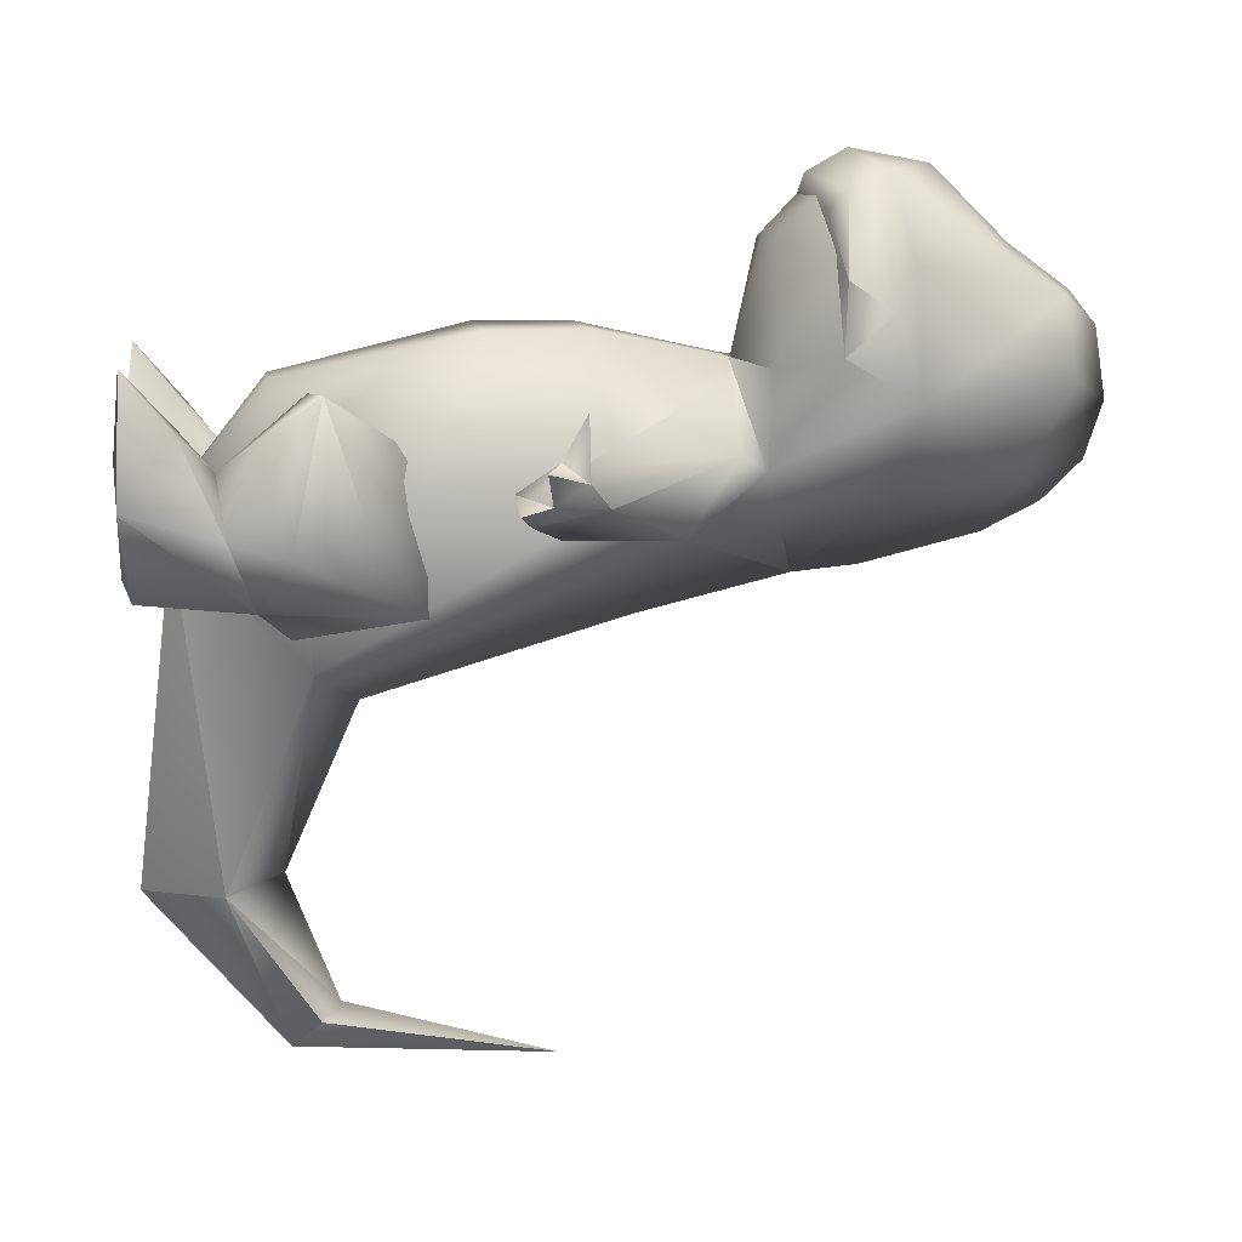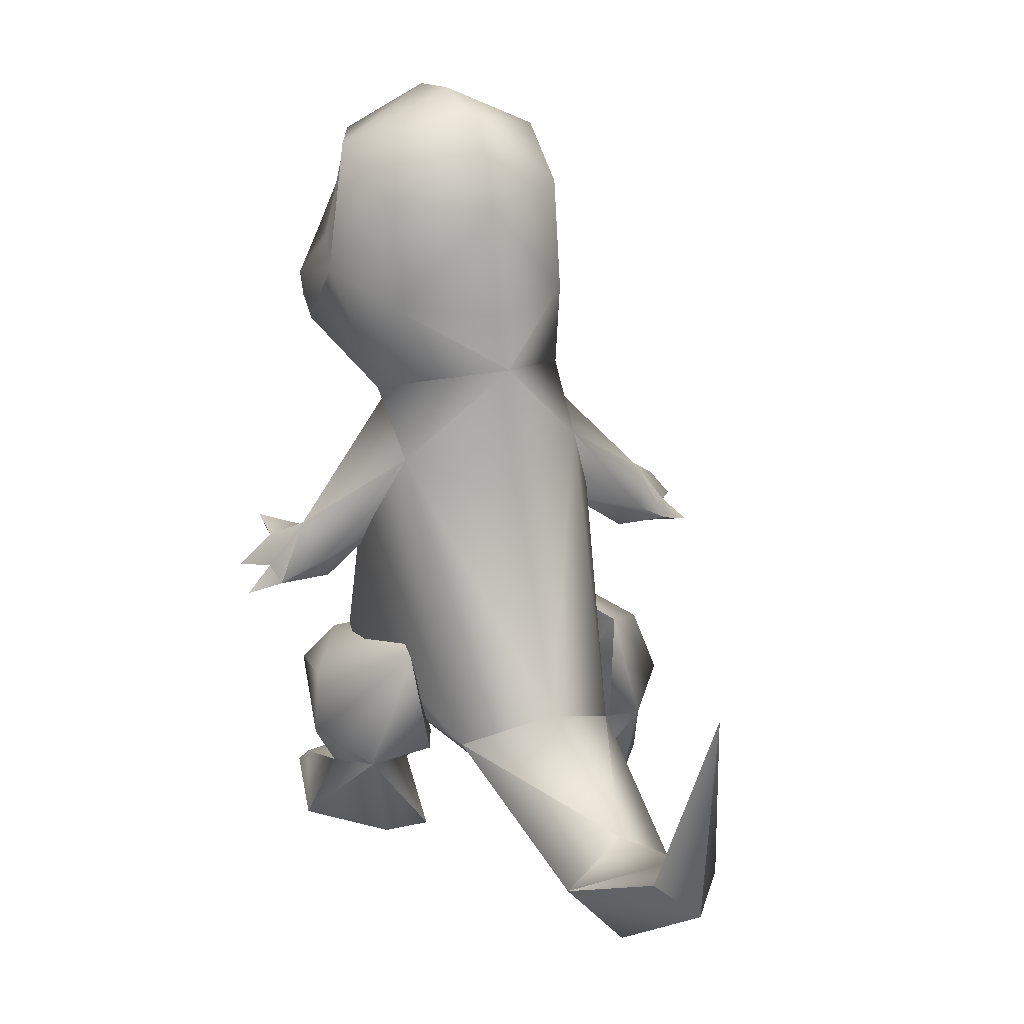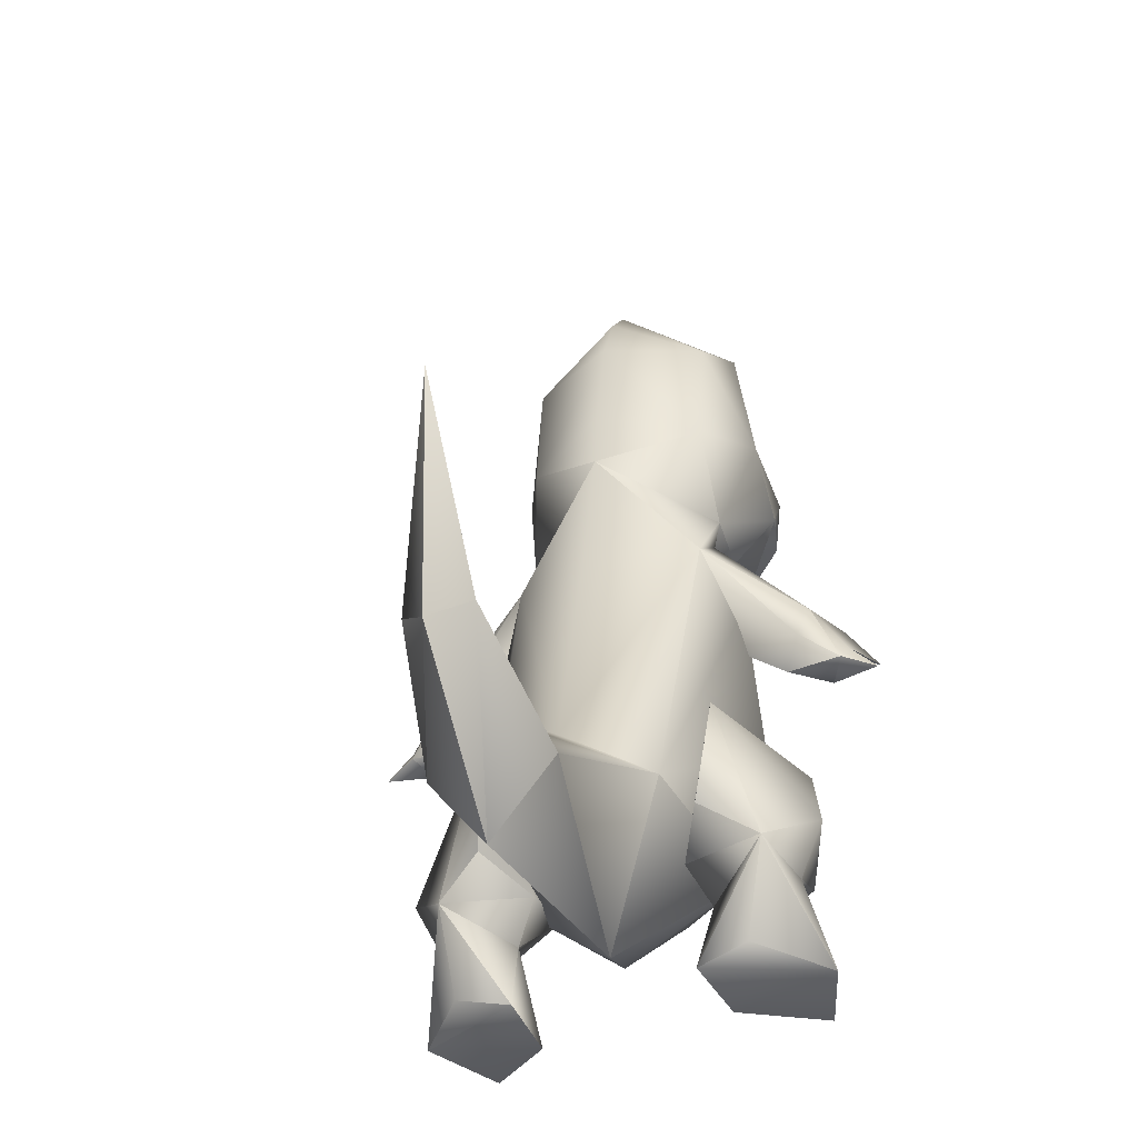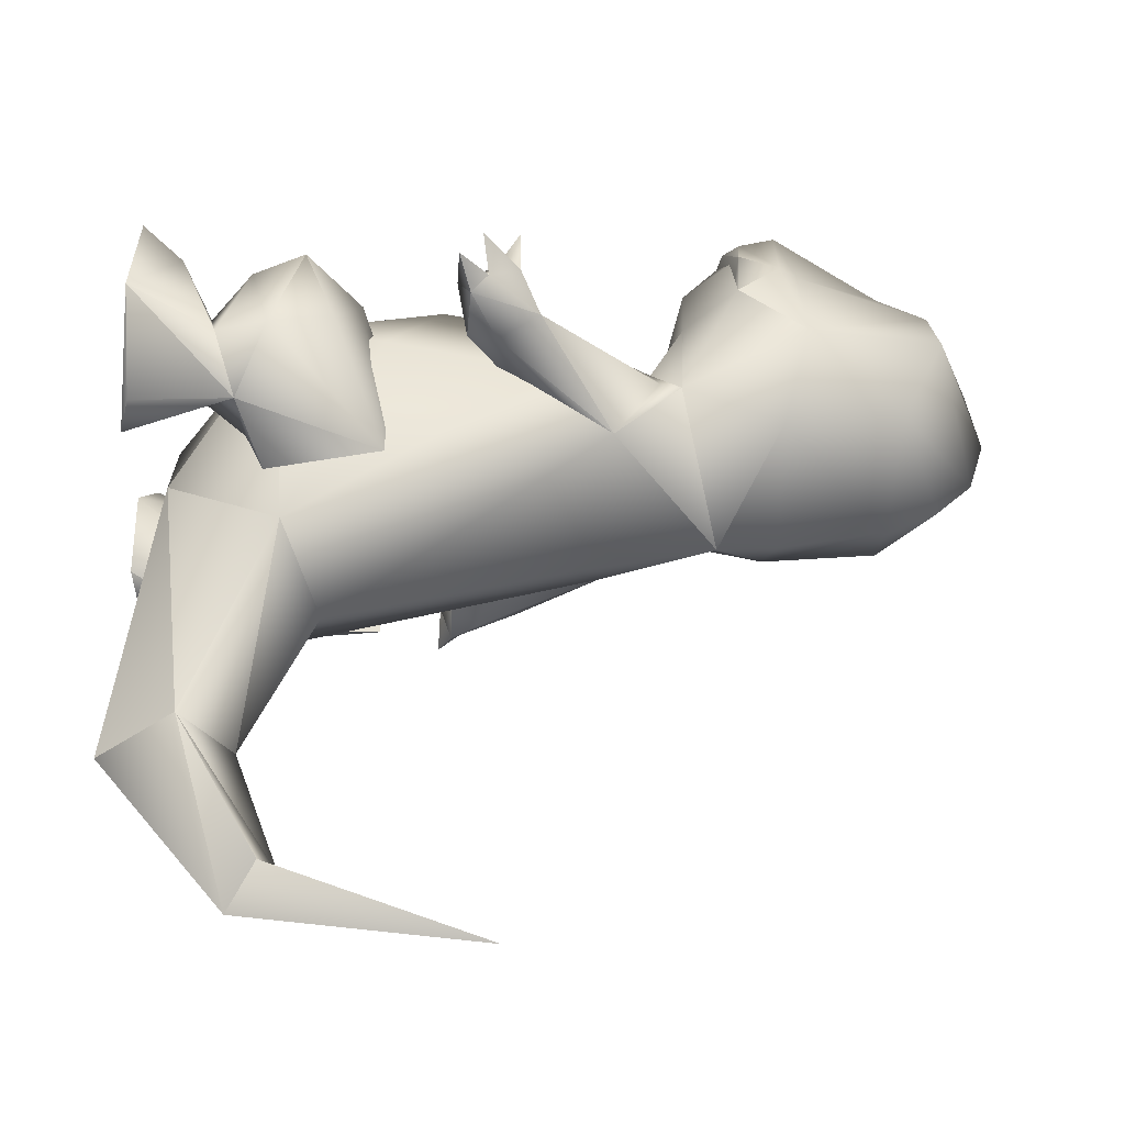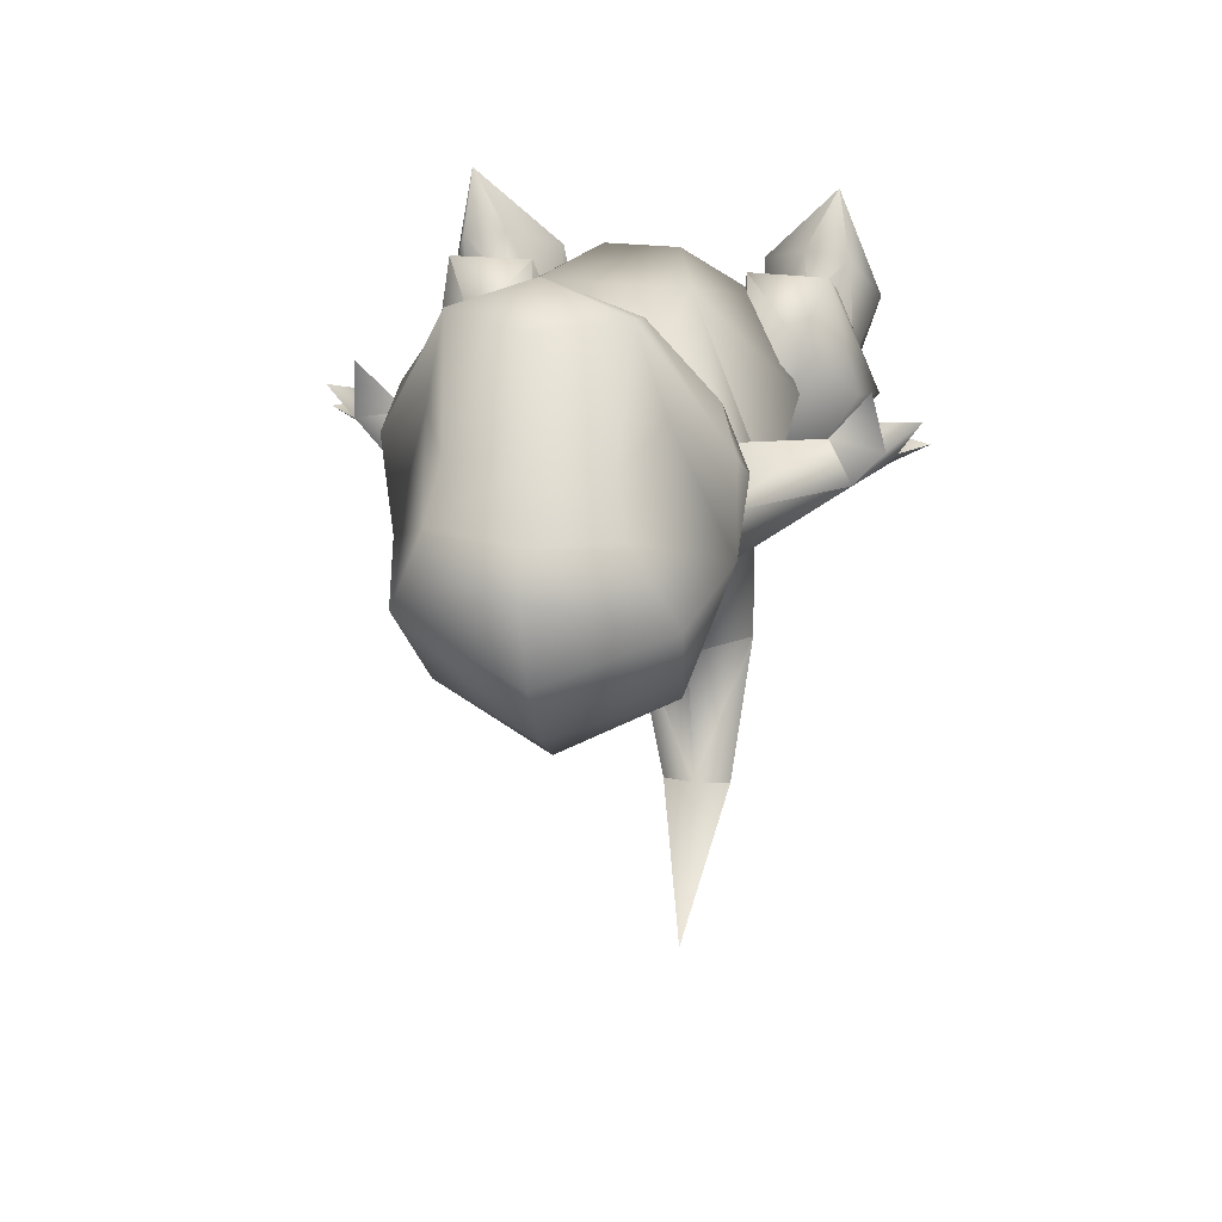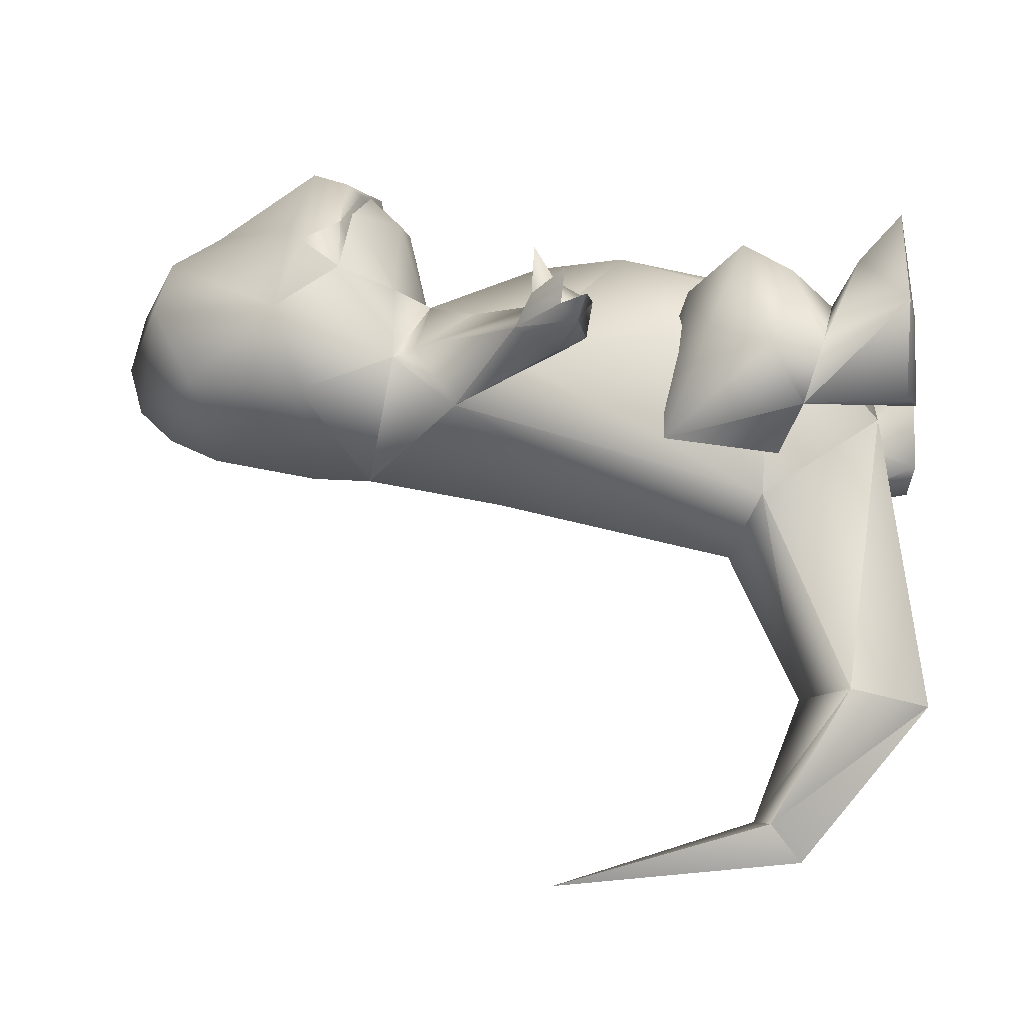
<metadata>
{"format":"obj","ext":"obj","renderer":"f3d","projection":"perspective","resolution":1024,"background":"white","views":[{"elev":9.5,"azim":82.3,"up":"+Z"},{"elev":26.4,"azim":159.2,"up":"+Y"},{"elev":-33.0,"azim":-154.3,"up":"+Y"},{"elev":-44.3,"azim":86.0,"up":"+Z"},{"elev":31.3,"azim":-172.4,"up":"+Z"},{"elev":-18.6,"azim":-81.3,"up":"+Z"}]}
</metadata>
<code>
o DrawCall_13
v 4.611 11.24 -11.48
v 7.794 10.13 3.314
v -0.6766 2.952 -3.857
v 10.23 17.47 0.03523
v -0.3397 3.504 -0.8263
v 2.921 8.901 5.892
v -7.616 10.16 3.255
v -7.758 11.26 -11.53
v -2.149 8.91 5.872
v 5.511 21.31 8.74
v -4.222 21.33 8.703
v 9.062 29.1 -0.8406
v -10.86 17.51 -0.04563
v 4.668 27.66 8.726
v 7.133 31.91 3.779
v -9.999 29.13 -0.9137
v 2.391 36.22 6.865
v -3.443 27.68 8.695
v -7.061 31.94 3.725
v 6.538 36.38 1.37
v 7.136 37.8 0.4408
v -1.664 36.23 6.849
v -7.048 36.41 1.317
v -7.869 37.83 0.3833
v -1.896 14.15 -14.26
v 6.296 33.14 -3.638
v -1.411 31.03 -9.202
v -7.898 33.17 -3.692
v -1.185 40.82 -6.768
v -3.158 0.5585 -26.15
v 1.226 5.773 -25.69
v -7.494 5.789 -25.72
v -3.108 9.44 -25.32
v -4.416 9.686 -36.98
v -1.733 11.54 -34.67
v -6.6 11.55 -34.68
v -4.63 26.71 -38.15
v -4.1 12.82 -34.02
v -9.999 29.13 -0.9137
v -8.822 26.11 -0.7918
v -7.898 33.17 -3.692
v -7.048 36.41 1.317
v -14.87 27.74 -0.8664
v -14.44 24.9 -2.624
v -7.061 31.94 3.725
v -13.23 26.14 1.434
v -13.11 22.94 -1.23
v -17.11 23.01 -1.551
v -16.75 26.28 0.8069
v -17.45 24.14 -0.3718
v -15.88 22.13 0.2468
v -15.71 26.22 4.805
v -15.82 24.7 1.993
v -19.41 22.12 -0.6443
v -18.84 23.65 1.662
v 9.062 29.1 -0.8406
v 7.957 26.09 -0.7489
v 7.133 31.91 3.779
v 6.296 33.14 -3.638
v 12.87 26.1 1.523
v 6.538 36.38 1.37
v 13.19 24.88 -2.533
v 12.19 22.91 -1.158
v 13.98 27.72 -0.7577
v 16.13 23 -1.437
v 15.32 22.11 0.3491
v 15.6 24.67 2.102
v 16.24 26.26 0.9269
v 16.71 24.13 -0.2513
v 18.65 22.11 -0.5105
v 16.09 26.19 4.919
v 18.56 23.63 1.796
v -7.869 37.83 0.3833
v -7.403 44.97 -1.575
v -1.185 40.82 -6.768
v 0.3028 36.63 6.463
v 2.391 36.22 6.865
v 7.183 38.07 6.423
v 7.136 37.8 0.4408
v 10.4 41.6 7.258
v -9.506 46.53 4.314
v -9.683 41.64 7.122
v -6.61 38.09 6.329
v -1.664 36.23 6.849
v -9.214 44.65 9.702
v -8.087 41.94 11.55
v -5.687 46.41 12.39
v -7.319 53.29 -0.4283
v -0.961 52.76 -4.415
v -0.7729 56.51 -2.518
v -0.5052 59.1 0.05666
v 6.27 53.27 -0.3361
v -7.602 56.2 5.484
v -0.1033 60.25 3.799
v 7.813 56.17 5.588
v 0.403 59.41 8.411
v 9.56 46.5 4.444
v 10.46 44.62 9.835
v 9.762 41.91 11.67
v 7.497 46.39 12.48
v 6.57 45.14 17.86
v 6.665 42.54 16.76
v 5.476 52.53 12.81
v 1.528 48.58 18.25
v 1.655 43.48 19.19
v -3.572 45.16 17.8
v -3.651 52.55 12.75
v -4.632 55.88 10.41
v 0.9831 53.58 13.47
v 5.916 55.86 10.48
v 0.6567 57.54 10.66
v -3.882 42.56 16.69
v -3.995 41.31 15.6
v 1.505 40.88 17.7
v 6.187 44.94 -1.482
v -1.133 45.06 -6.342
v 6.553 41.29 15.67
v -6.263 8.442 -4.131
v -7.741 5.574 -2.978
v -12.75 8.036 -6.897
v -9.158 10.03 -9.099
v -9.967 17.88 -7.839
v -6.736 11.1 5.33
v -10.53 5.841 1.132
v -13.79 6.432 -2.631
v -15.72 9.944 -3.421
v -12.53 8.424 3.217
v -7.53 17.95 -0.5581
v -14.52 14.18 -1.564
v -10.69 15.9 2.827
v -12.08 11.84 5.584
v -7.443 0.3051 -5.499
v -11.4 1.006 -6.423
v -7.075 0.05222 1.487
v -15.23 0.5032 -0.73
v -9.985 3.579 3.735
v -13.06 3.781 3.419
v 10.25 5.799 1.217
v 7.348 11.07 5.382
v 6.546 5.537 -2.917
v 12.7 8.377 3.316
v 4.78 8.408 -4.087
v 12.75 11.8 5.677
v 10.69 15.86 2.9
v 12.67 6.374 -2.525
v 6.755 17.92 -0.5154
v 10.66 7.976 -6.805
v 14.39 9.878 -3.306
v 7.563 17.83 -7.784
v 13.56 14.12 -1.463
v 6.548 9.976 -9.039
v 13.31 3.746 3.593
v 10.3 3.555 3.877
v 6.928 0.03492 1.6
v 5.749 0.2777 -5.39
v 14.59 0.4551 -0.5332
v 9.499 0.9637 -6.274
v -4.632 55.88 10.41
v -9.506 46.53 4.314
v -5.687 46.41 12.39
v -7.602 56.2 5.484
v 7.497 46.39 12.48
v 9.56 46.5 4.444
v 5.916 55.86 10.48
v 7.813 56.17 5.588
v -4.615 42.66 12.76
v -6.058 42.98 10.69
v -4.668 41.1 11.28
v -3.725 42.98 10.71
v 6.285 41.09 11.35
v 6.541 42.65 12.84
v 5.2 42.96 10.77
v 7.532 42.96 10.78
v 6.687 41.21 9.462
v 6.273 42.16 10.35
v 5.96 40.68 10.2
v 5.49 40.91 8.695
v -4.801 40.68 10.03
v -4.55 40.92 8.627
v -4.885 42.28 10.26
v -5.483 41.23 9.379
v 1.655 43.48 19.19
v -3.572 45.16 17.8
v -3.882 42.56 16.69
v 1.505 40.88 17.7
v 6.665 42.54 16.76
v 6.57 45.14 17.86
v 1.505 40.88 17.7
v -3.995 41.31 15.6
v 6.553 41.29 15.67
v 9.762 41.91 11.67
v -8.087 41.94 11.55
v 10.4 41.6 7.258
v -9.683 41.64 7.122
v 7.71 41.58 13.29
v -5.677 41.6 13.19
v 4.503 41.03 16.39
v -1.785 41.04 16.34
v -11.4 1.006 -6.423
v -7.443 0.3051 -5.499
v -15.23 0.5032 -0.73
v -7.075 0.05222 1.487
v 6.928 0.03492 1.6
v 5.749 0.2777 -5.39
v 14.59 0.4551 -0.5332
v 9.499 0.9637 -6.274
v -12.03 0.6953 7.143
v -15.23 0.5032 -0.73
v -7.075 0.05222 1.487
v -9.985 3.579 3.735
v -13.06 3.781 3.419
v 13.13 0.6682 7.315
v 10.3 3.555 3.877
v 6.928 0.03492 1.6
v 14.59 0.4551 -0.5332
v 13.31 3.746 3.593
v 10.4 41.6 7.258
v 7.71 41.58 13.29
v 7.183 38.07 6.423
v 0.3028 36.63 6.463
v 3.936 38.63 13.86
v -1.743 38.64 13.83
v -6.61 38.09 6.329
v 4.503 41.03 16.39
v -9.683 41.64 7.122
v -5.677 41.6 13.19
v 1.142 38.47 14.26
v -1.785 41.04 16.34
f 1 2 3
f 4 2 1
f 5 3 2
f 6 5 2
f 5 7 3
f 8 3 7
f 5 6 9
f 4 10 2
f 6 2 10
f 9 11 7
f 7 5 9
f 6 10 9
f 4 12 10
f 13 8 7
f 10 12 14
f 11 9 10
f 15 14 12
f 10 14 11
f 13 7 11
f 16 13 11
f 17 14 15
f 14 17 18
f 18 19 11
f 15 20 17
f 17 20 21
f 18 11 14
f 16 11 19
f 22 18 17
f 22 19 18
f 22 23 19
f 23 22 24
f 25 26 1
f 12 1 26
f 4 1 12
f 27 26 25
f 27 25 28
f 25 8 28
f 16 28 8
f 13 16 8
f 27 28 29
f 27 29 26
f 24 29 28
f 28 23 24
f 21 26 29
f 20 26 21
f 30 31 3
f 30 3 32
f 1 3 31
f 25 1 33
f 8 32 3
f 25 33 8
f 32 8 33
f 31 33 1
f 30 34 31
f 35 31 34
f 34 30 36
f 37 35 34
f 32 36 30
f 33 31 38
f 35 38 31
f 37 34 36
f 33 38 32
f 36 32 38
f 35 37 38
f 38 37 36
f 39 40 41
f 42 41 43
f 41 40 44
f 44 43 41
f 45 46 40
f 43 46 42
f 47 40 46
f 47 44 40
f 39 45 40
f 45 42 46
f 48 43 44
f 49 46 43
f 44 47 48
f 43 50 49
f 50 43 48
f 47 46 51
f 47 51 48
f 49 52 46
f 46 53 51
f 48 54 50
f 55 49 50
f 46 52 53
f 50 51 53
f 53 52 49
f 49 55 53
f 51 54 48
f 54 51 50
f 55 50 53
f 56 57 58
f 56 59 57
f 58 57 60
f 58 60 61
f 59 62 57
f 63 60 57
f 61 64 59
f 62 59 64
f 64 61 60
f 63 57 62
f 62 65 63
f 63 66 60
f 63 65 66
f 65 62 64
f 60 66 67
f 68 64 60
f 69 65 64
f 69 67 66
f 66 65 70
f 60 67 71
f 64 68 69
f 68 60 71
f 70 69 66
f 65 69 70
f 67 68 71
f 68 67 72
f 72 69 68
f 72 67 69
f 73 74 75
f 76 77 78
f 79 80 78
f 74 73 81
f 82 73 83
f 76 83 84
f 77 76 84
f 85 81 82
f 86 85 82
f 85 87 81
f 74 81 88
f 88 89 74
f 88 90 89
f 90 88 91
f 92 89 90
f 90 91 92
f 81 93 88
f 94 91 93
f 94 95 91
f 94 96 95
f 97 92 95
f 98 80 97
f 99 80 98
f 98 97 100
f 98 100 101
f 101 102 98
f 103 101 100
f 101 103 104
f 105 101 104
f 105 104 106
f 106 104 107
f 107 87 106
f 87 107 108
f 109 107 104
f 110 109 103
f 111 109 110
f 111 108 109
f 100 110 103
f 108 107 109
f 111 96 108
f 95 96 110
f 96 93 108
f 111 110 96
f 96 94 93
f 109 104 103
f 85 106 87
f 106 85 112
f 86 112 85
f 113 112 86
f 114 112 113
f 79 75 115
f 116 115 75
f 116 89 115
f 116 75 74
f 116 74 89
f 92 115 89
f 115 92 97
f 115 97 79
f 82 81 73
f 80 79 97
f 73 84 83
f 79 78 77
f 91 95 92
f 93 91 88
f 114 117 102
f 102 117 99
f 99 98 102
f 118 119 120
f 118 120 121
f 121 122 118
f 121 120 122
f 118 123 119
f 124 119 123
f 125 126 120
f 118 122 123
f 126 122 120
f 125 124 127
f 125 127 126
f 127 124 123
f 122 128 123
f 126 129 122
f 128 122 130
f 129 130 122
f 127 131 126
f 131 127 123
f 129 126 131
f 131 123 130
f 130 129 131
f 128 130 123
f 119 132 120
f 133 120 132
f 132 119 134
f 133 135 120
f 136 134 119
f 125 120 135
f 137 125 135
f 124 125 137
f 136 124 137
f 124 136 119
f 138 139 140
f 141 139 138
f 142 140 139
f 143 139 141
f 143 144 139
f 145 141 138
f 146 139 144
f 142 147 140
f 141 148 143
f 142 139 149
f 144 143 150
f 139 146 149
f 145 148 141
f 142 151 147
f 145 147 148
f 151 142 149
f 151 149 147
f 148 147 149
f 148 149 150
f 150 143 148
f 146 144 149
f 150 149 144
f 138 152 145
f 153 152 138
f 153 140 154
f 155 154 140
f 152 156 145
f 140 147 155
f 157 155 147
f 157 147 156
f 145 156 147
f 138 140 153
f 166 167 168
f 168 169 166
f 170 171 172
f 171 170 173
f 174 175 176
f 176 175 177
f 178 179 180
f 181 178 180
f 182 183 184
f 184 185 182
f 186 182 185
f 187 182 186
f 188 189 190
f 191 190 189
f 192 191 189
f 191 192 193
f 194 193 192
f 193 194 195
f 196 195 194
f 195 196 197
f 198 197 196
f 199 200 201
f 202 201 200
f 203 204 205
f 206 205 204
f 207 208 209
f 207 209 210
f 207 211 208
f 207 210 211
f 212 213 214
f 212 214 215
f 212 216 213
f 212 215 216
f 158 159 160
f 158 161 159
f 162 163 164
f 165 164 163
f 217 218 219
f 220 219 221
f 221 219 218
f 220 222 223
f 224 221 218
f 225 223 226
f 222 226 223
f 221 227 220
f 222 220 227
f 227 228 222
f 228 226 222
f 227 221 224
f 228 227 224

</code>
